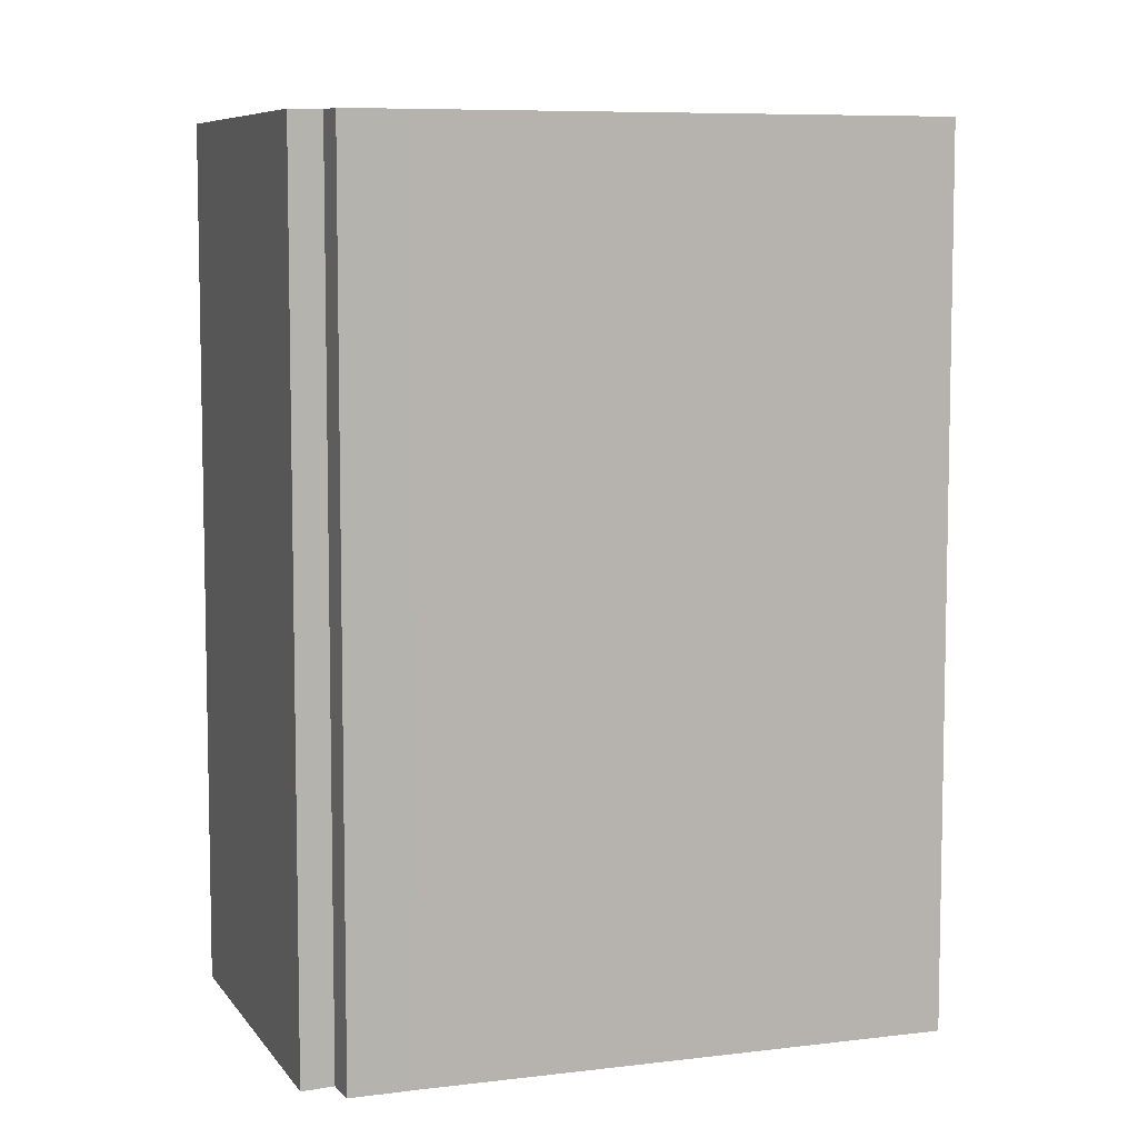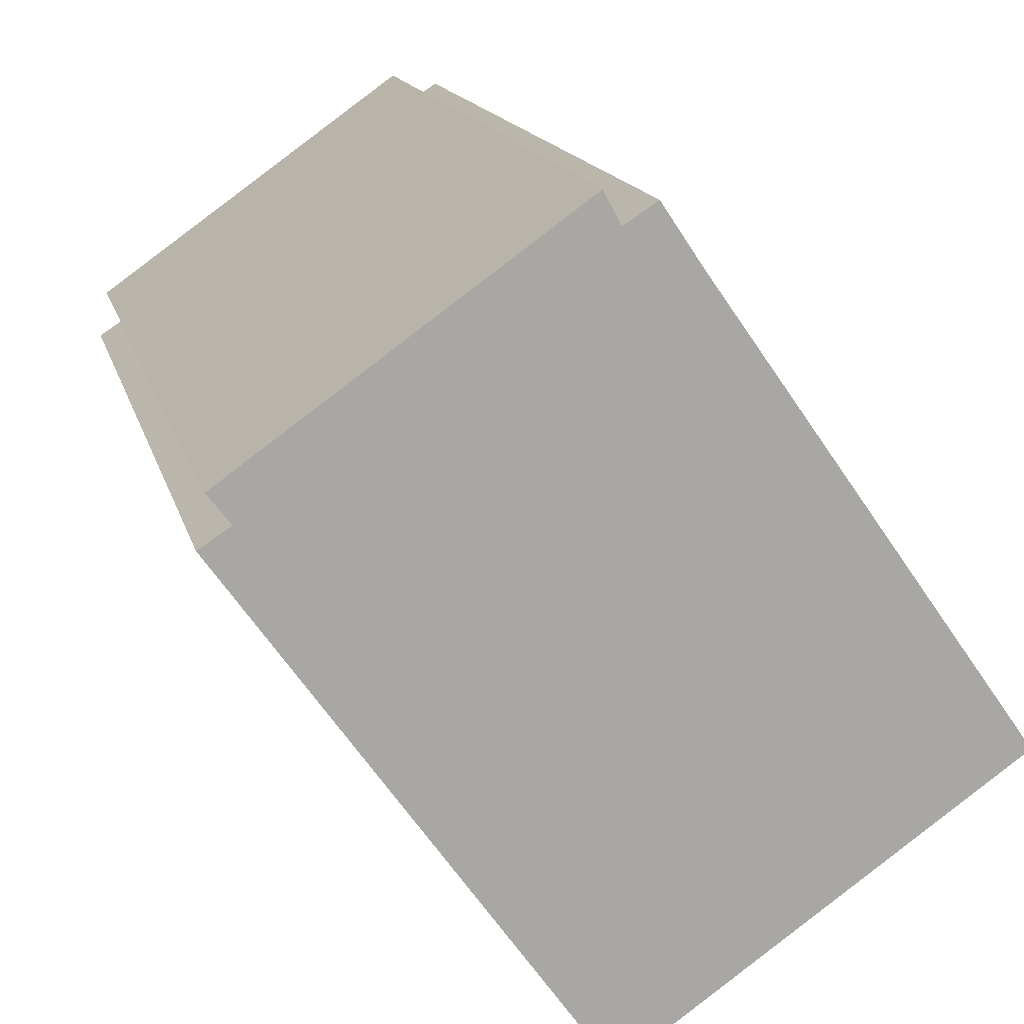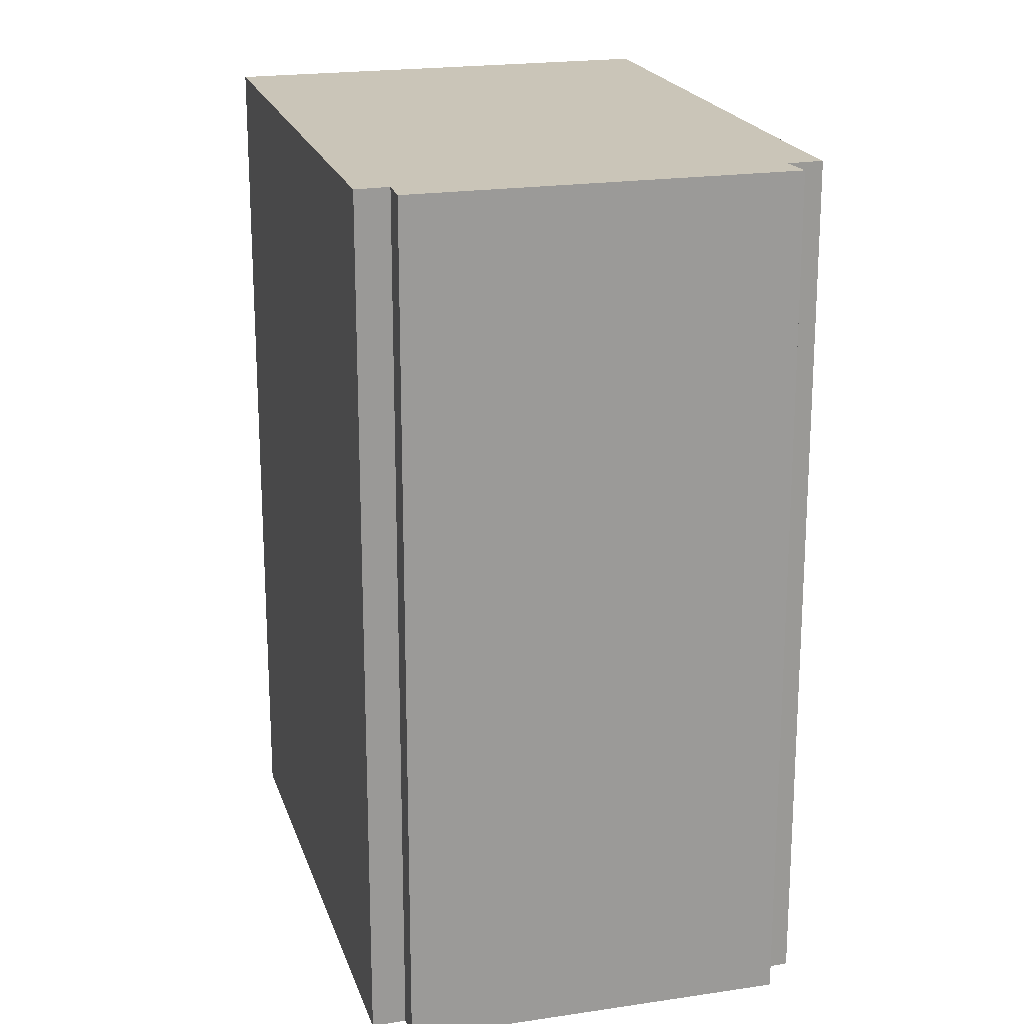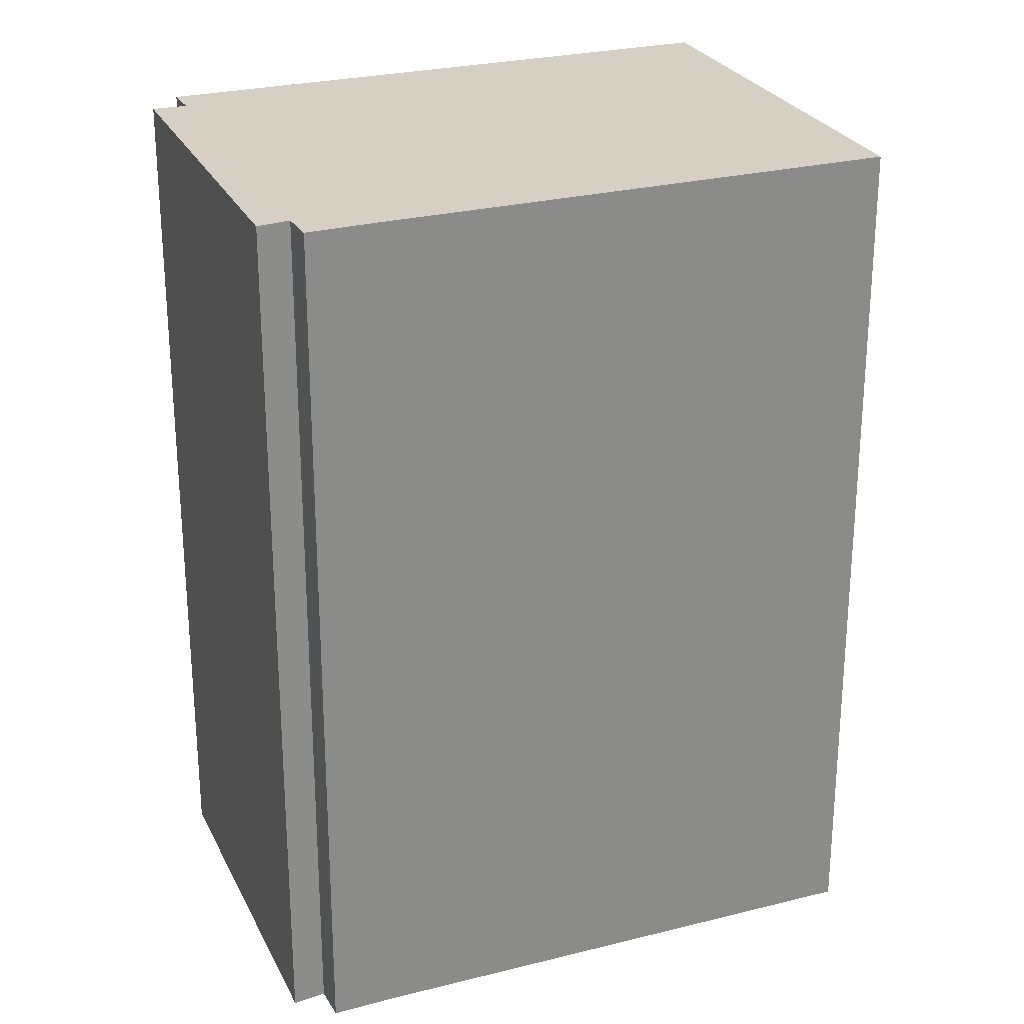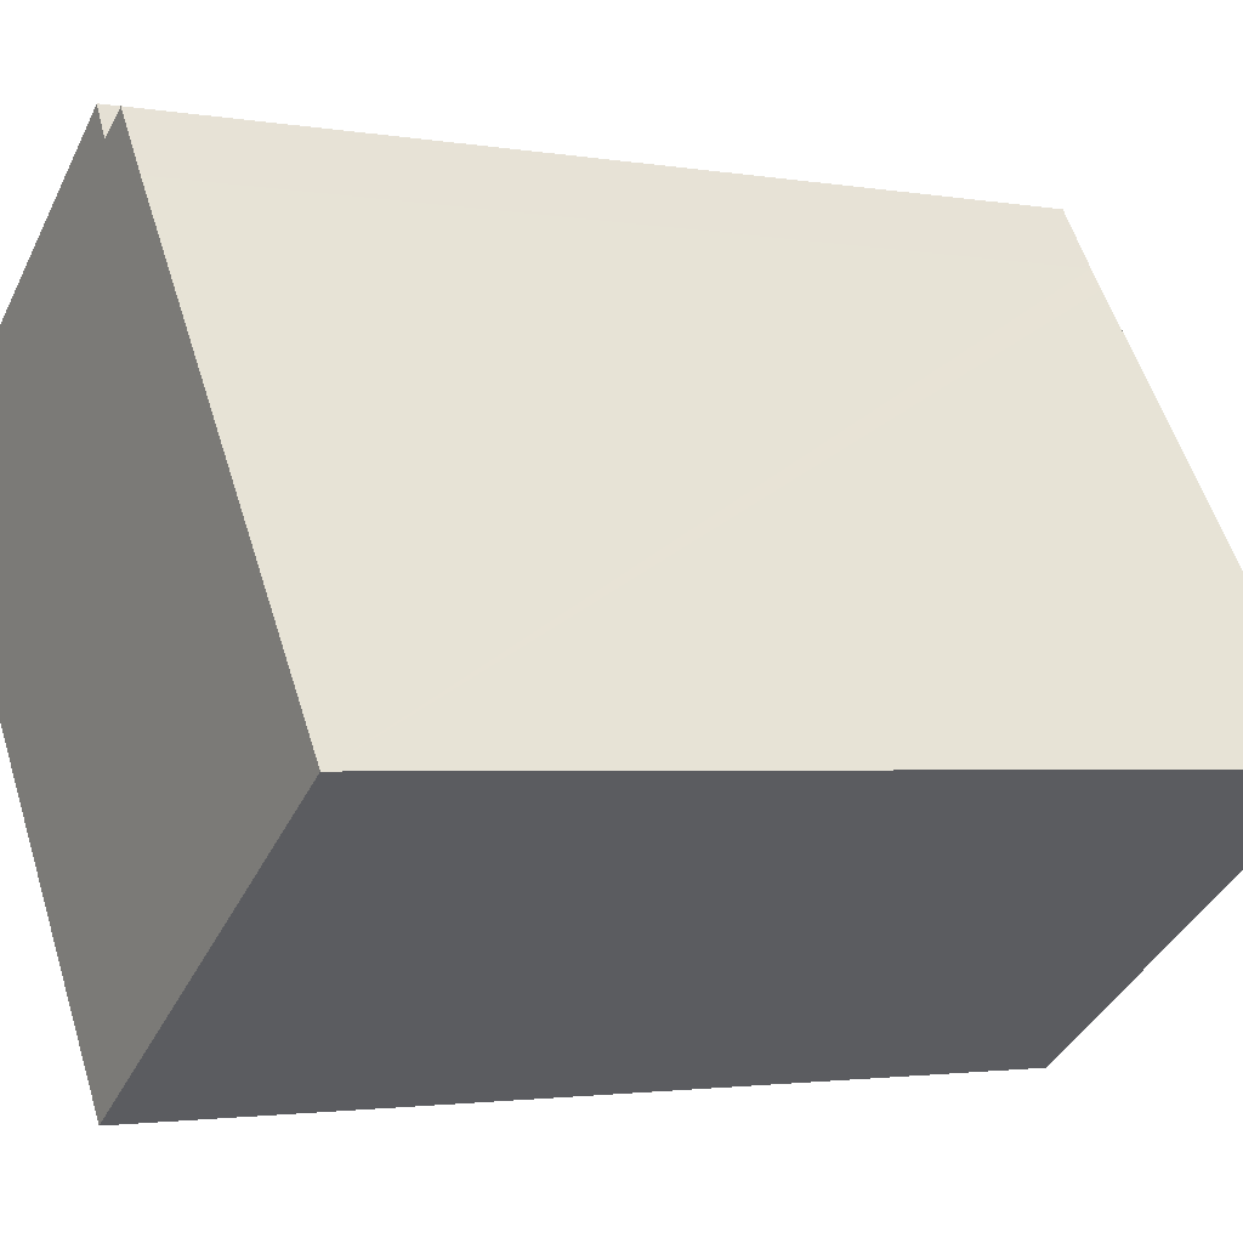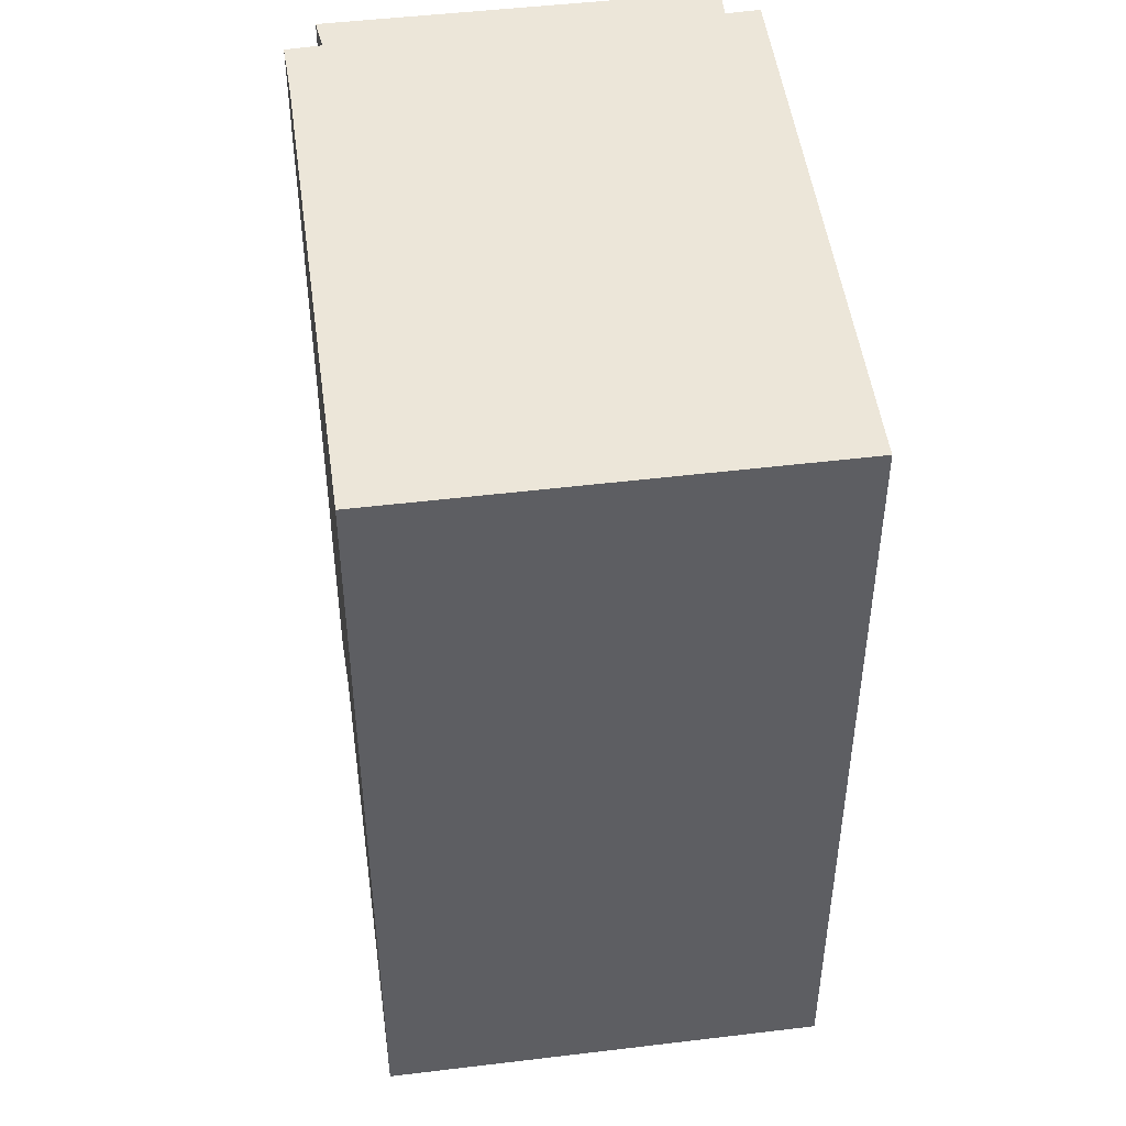
<metadata>
{"format":"obj","ext":"obj","renderer":"f3d","projection":"perspective","resolution":1024,"background":"white","views":[{"elev":7.5,"azim":35.3,"up":"+Y"},{"elev":15.1,"azim":-13.2,"up":"+Z"},{"elev":20.4,"azim":-50.8,"up":"+Y"},{"elev":26.4,"azim":33.2,"up":"+Y"},{"elev":-2.4,"azim":59.0,"up":"+Z"},{"elev":48.7,"azim":137.1,"up":"+Y"}]}
</metadata>
<code>
v  0.797 23.94 0.52
v  1.065 23.94 -1.497
v  0 23.94 1.466e-15
v  9.213 23.94 -12.95
v  8.911 23.94 7.447
v  0.222 23.94 1.271
v  9.347 23.94 6.639
v  19.46 23.94 -6.104
v  9.396 23.94 -13.21
v  11.23 23.94 5.621
v  10.19 23.94 7.175
v  11.61 23.94 5.078
v  19.46 3.738e-16 -6.104
v  9.396 8.087e-16 -13.21
v  0 0 0
v  1.065 9.166e-17 -1.497
v  9.213 7.927e-16 -12.95
v  0.797 -3.184e-17 0.52
v  0.222 -7.783e-17 1.271
v  8.911 -4.56e-16 7.447
v  9.347 -4.065e-16 6.639
v  10.19 -4.393e-16 7.175
v  11.61 -3.109e-16 5.078
v  11.23 -3.442e-16 5.621
g defaultobject
f 1 2 3
f 2 1 4
f 5 1 6
f 1 5 7
f 4 8 9
f 8 4 1
f 8 1 7
f 8 7 10
f 10 7 11
f 8 10 12
f 13 9 8
f 9 13 14
f 14 4 9
f 4 14 2
f 2 14 3
f 3 14 15
f 15 14 16
f 16 14 17
f 18 6 1
f 6 18 19
f 15 1 3
f 1 15 18
f 19 5 6
f 5 19 20
f 21 11 7
f 11 21 22
f 20 7 5
f 7 20 21
f 12 13 8
f 13 12 10
f 13 10 23
f 23 10 24
f 22 10 11
f 10 22 24
f 19 21 20
f 21 19 18
f 15 17 18
f 17 15 16
f 21 24 22
f 24 21 23
f 23 21 13
f 13 21 14
f 14 21 18
f 14 18 17

</code>
